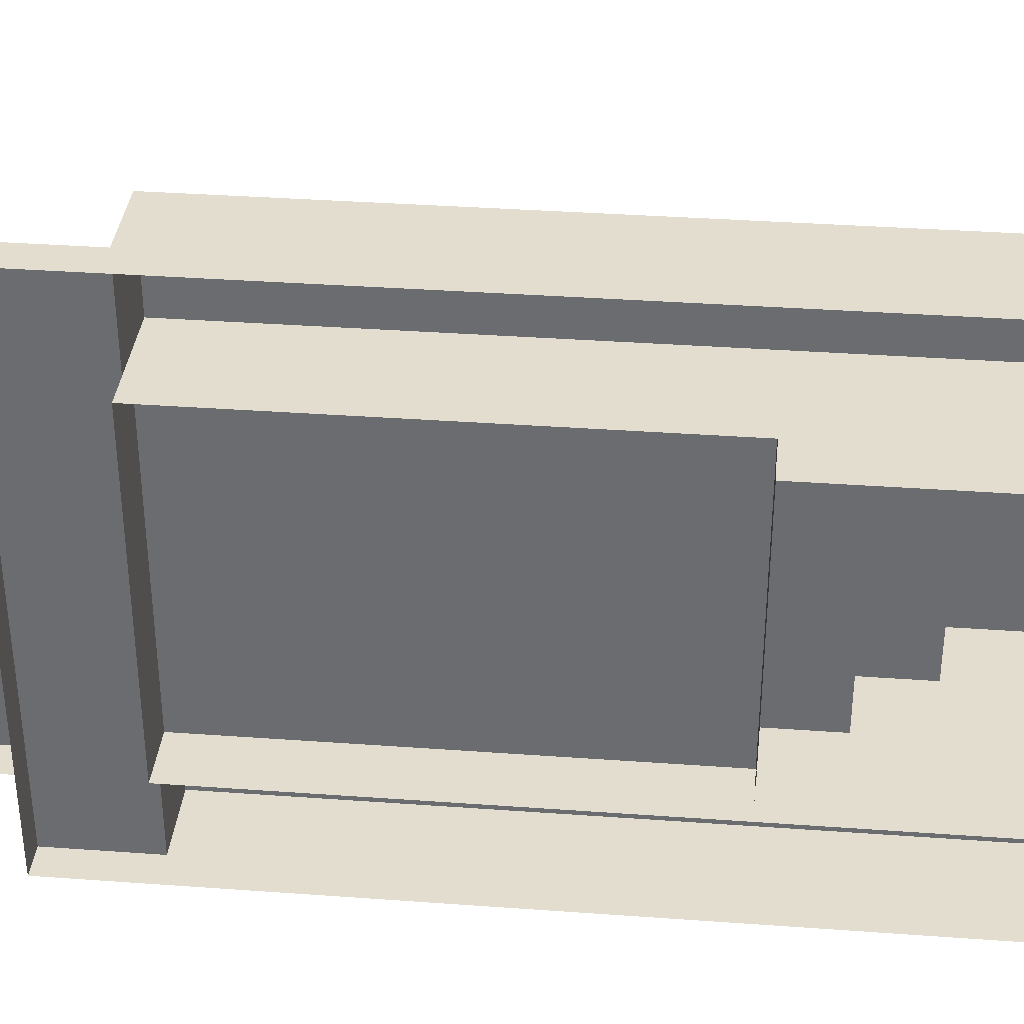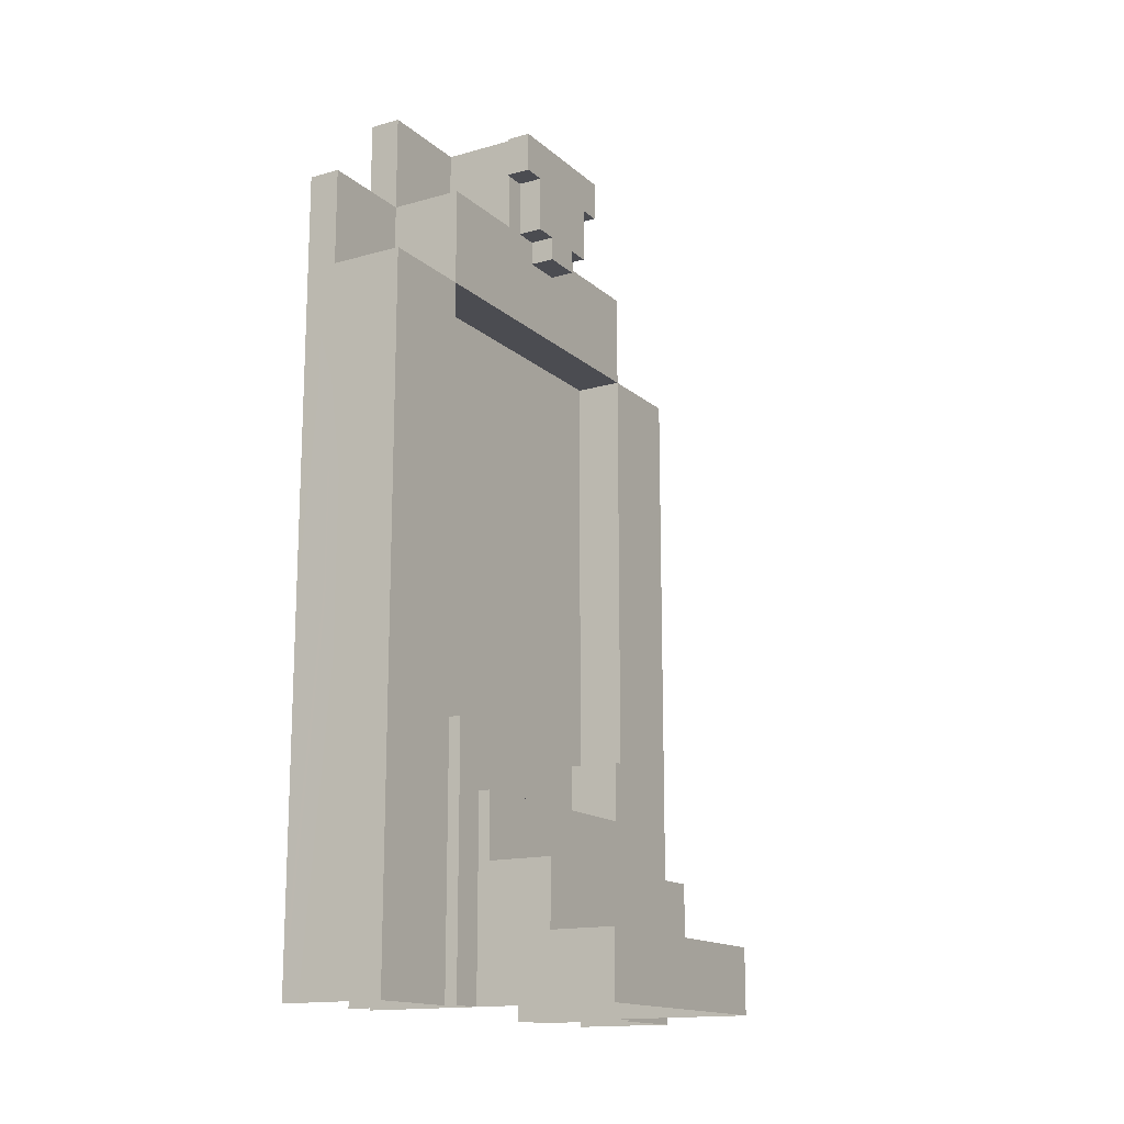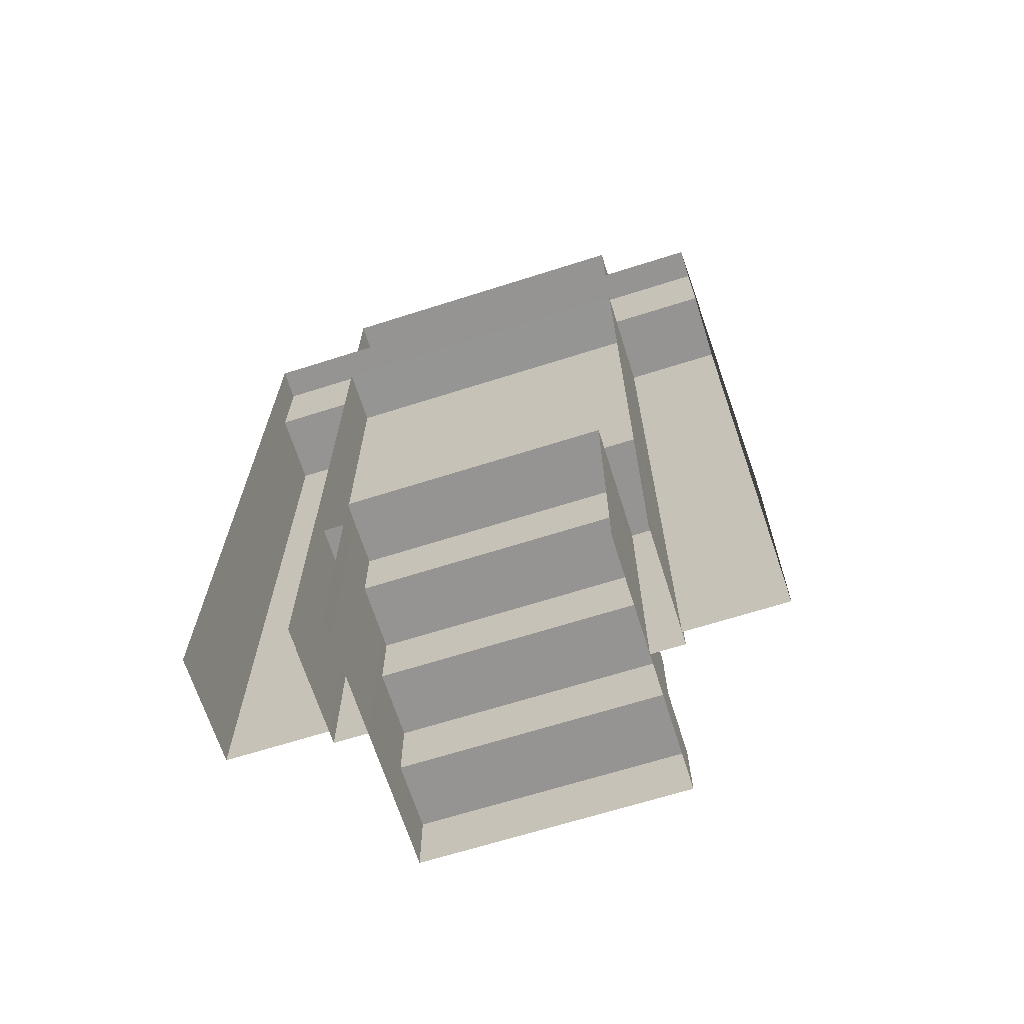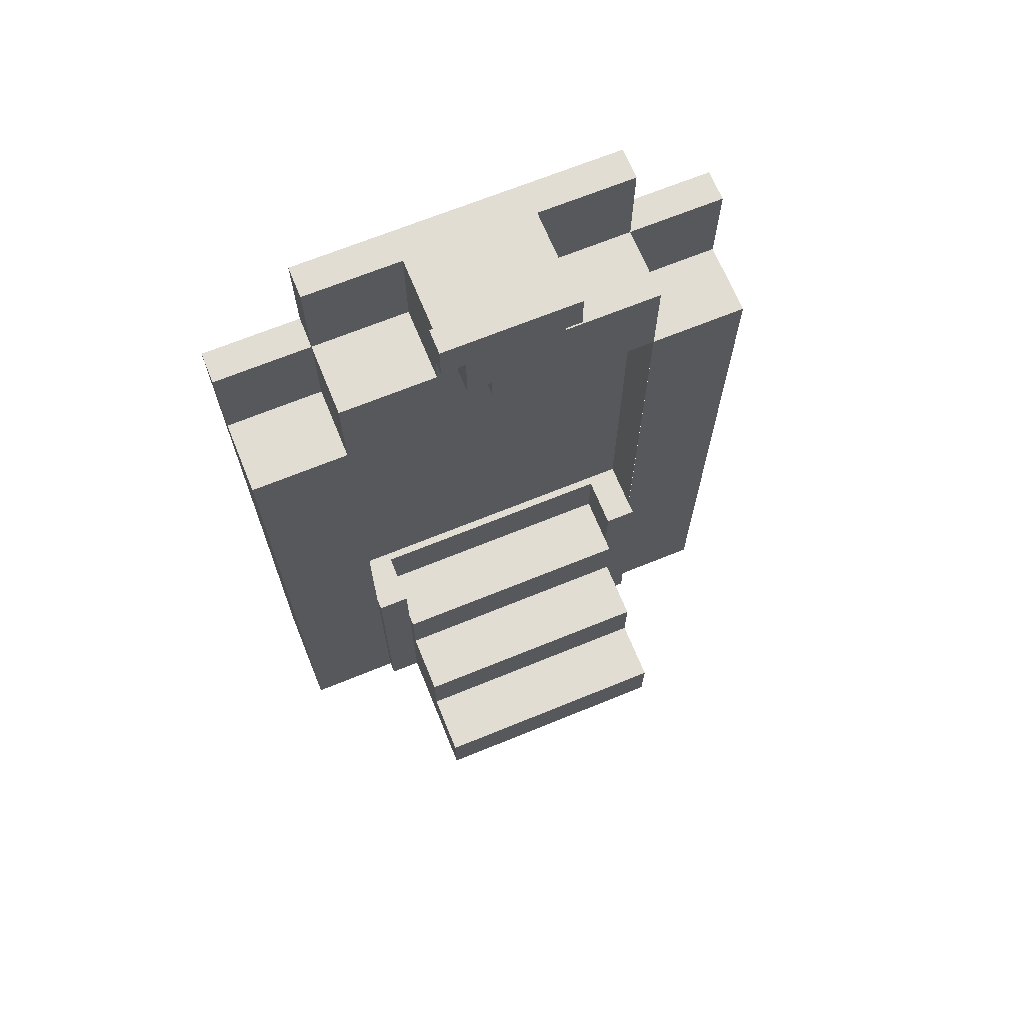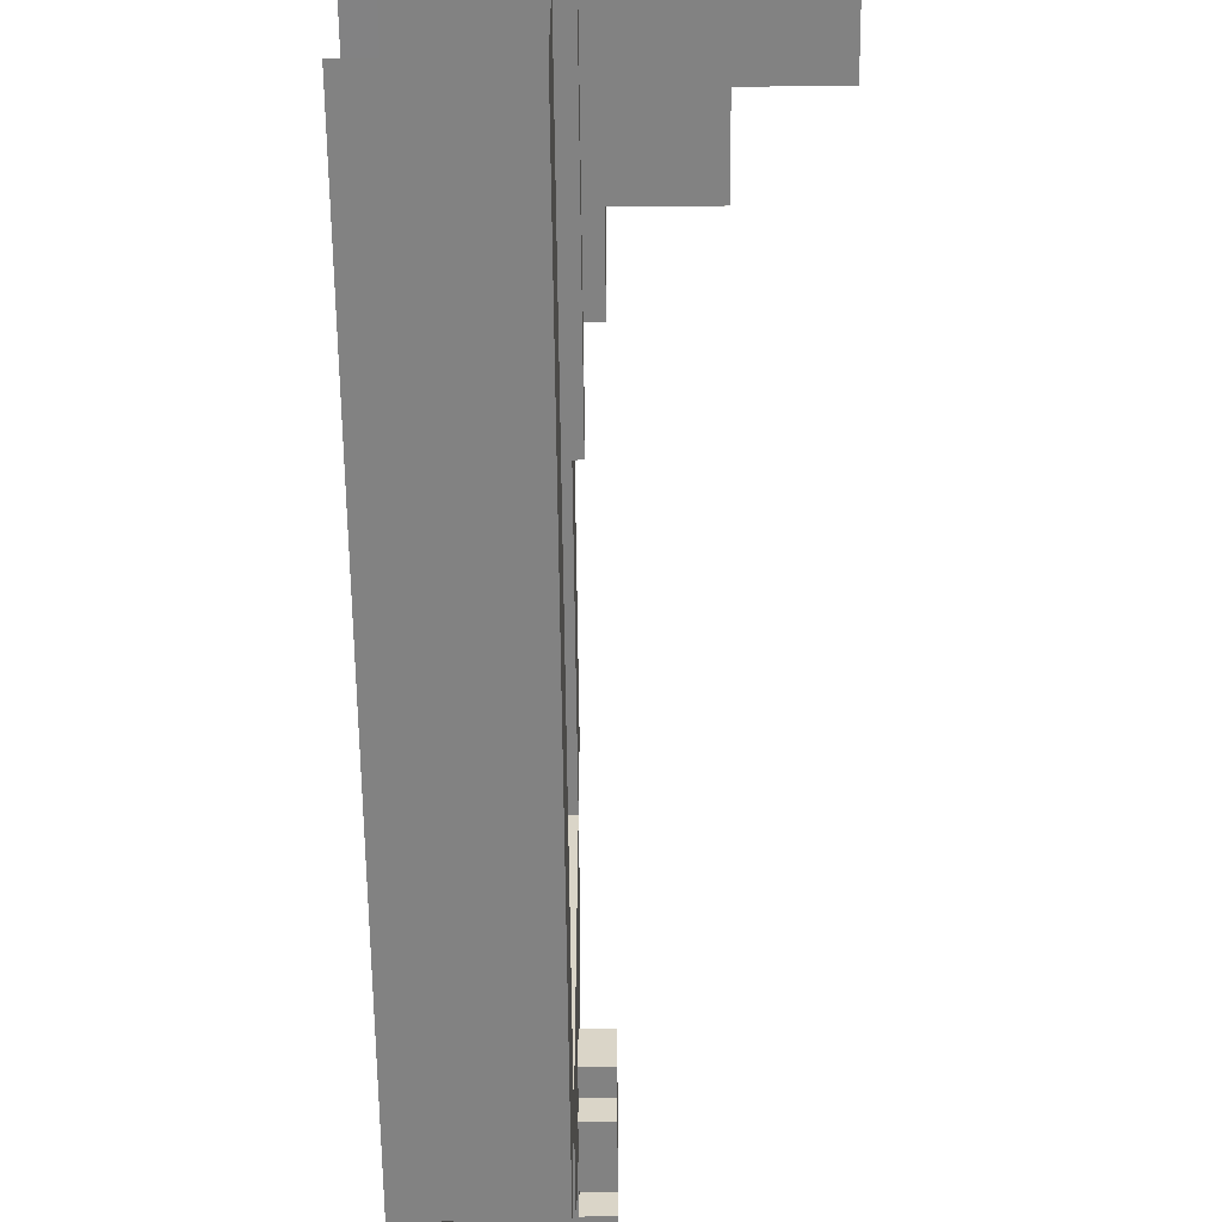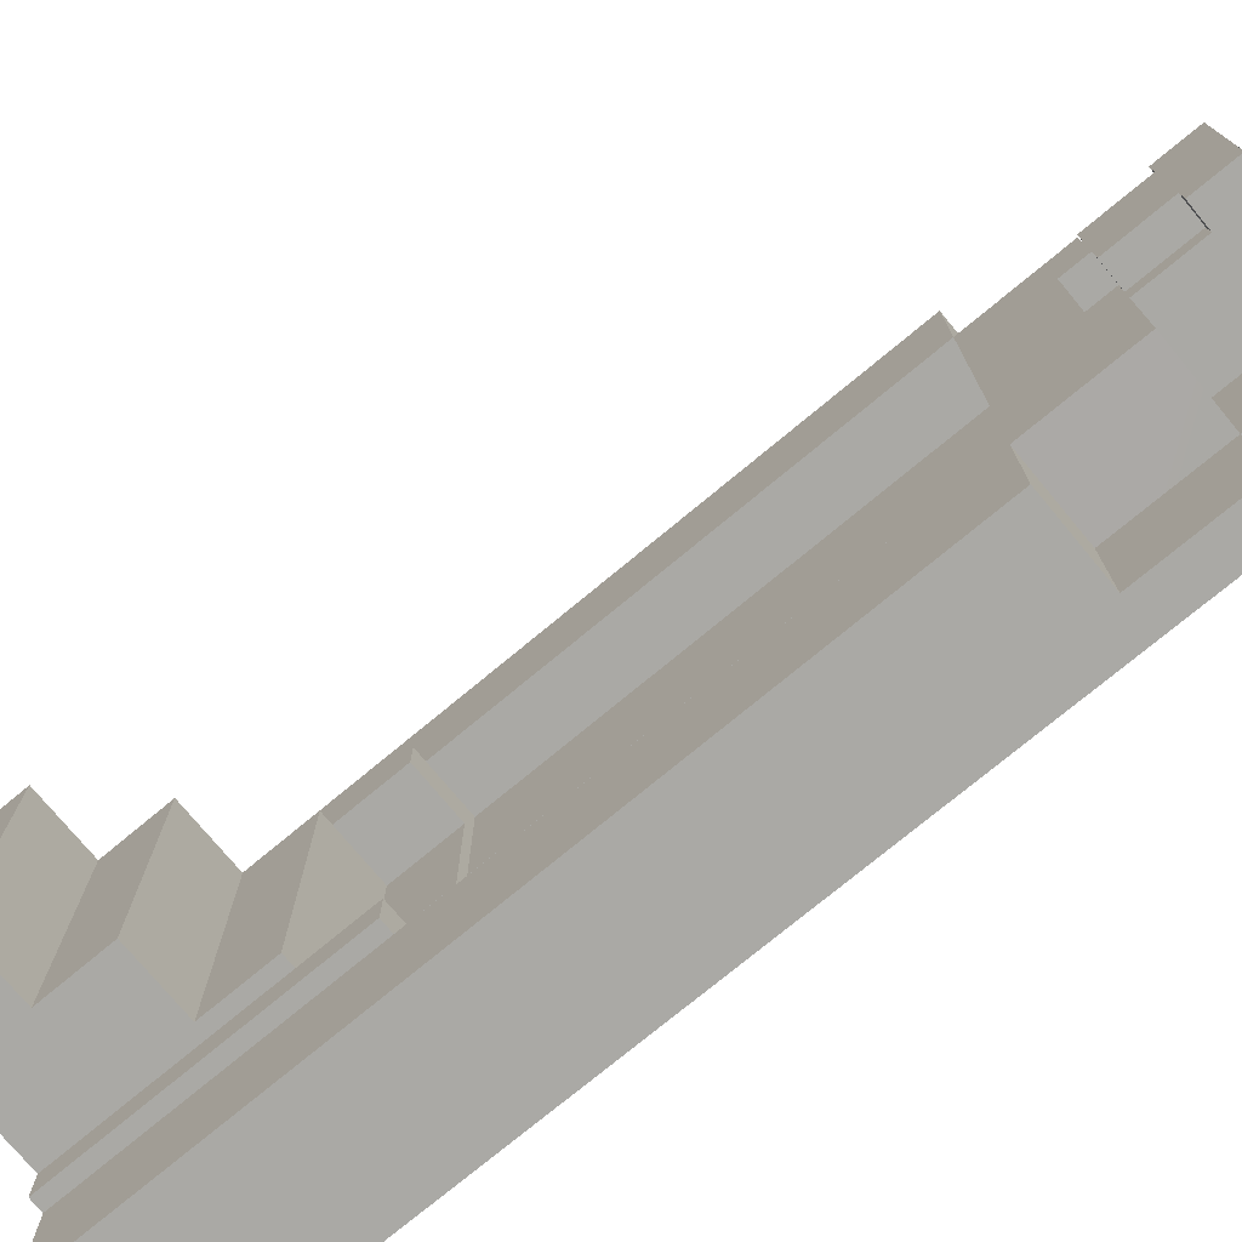
<metadata>
{"format":"obj","ext":"obj","renderer":"f3d","projection":"perspective","resolution":1024,"background":"white","views":[{"elev":35.6,"azim":-84.5,"up":"+Z"},{"elev":-15.4,"azim":30.6,"up":"+Y"},{"elev":-67.3,"azim":-72.4,"up":"+Y"},{"elev":68.4,"azim":67.8,"up":"+Y"},{"elev":-60.7,"azim":0.6,"up":"+Z"},{"elev":-75.3,"azim":129.7,"up":"+Z"}]}
</metadata>
<code>
g PortalDoorOrange_Campaign4
v 0.2087 -0.3549 1.92
v 0.2087 0.5189 1.17
v 0.2087 -0.3549 1.17
v 0.2087 0.5189 1.92
v 0.2087 0.5189 -2.08
v 0.2087 -0.3549 -1.329
v 0.2087 0.5189 -1.328
v 0.2087 -0.3549 -2.08
v 0.2087 2.145 -0.3281
v 0.2087 2.52 0.1714
v 0.2087 2.52 -0.3281
v 0.2087 2.145 0.1714
v 0.2087 2.145 1.92
v -0.3574 2.145 1.17
v 0.2087 2.145 1.17
v -0.3574 2.145 1.92
v 0.2087 -3.166 1.92
v -0.3542 -0.3549 1.92
v 0.2087 -0.3549 1.92
v -0.6031 -3.166 1.92
v -0.6031 2.895 1.92
v -0.3542 0.5189 1.92
v -0.3574 2.145 1.92
v -0.3574 2.895 1.92
v 0.2087 0.5189 1.92
v 0.2087 2.145 1.92
v 0.2087 2.145 -1.327
v -0.3574 2.145 -2.08
v 0.2087 2.145 -2.08
v -0.3574 2.145 -1.33
v 0.2087 2.52 -1.327
v -0.3574 2.145 -1.33
v 0.2087 2.145 -1.327
v 0.2087 2.895 -1.327
v -0.3574 2.895 -1.33
v 0.2087 2.52 1.17
v -0.3574 2.895 1.17
v 0.2087 2.895 1.17
v 0.2087 2.145 1.17
v -0.3574 2.145 1.17
v -0.3574 2.145 -2.08
v -0.3574 2.895 -2.08
v -0.6031 2.895 -2.08
v -0.3542 0.5189 -2.08
v 0.2087 0.5189 -2.08
v 0.2087 2.145 -2.08
v -0.3542 -0.3549 -2.08
v -0.6031 -3.166 -2.08
v 0.2087 -3.166 -2.08
v 0.2087 -0.3549 -2.08
v 0.2087 3.645 -0.5772
v -0.3574 2.895 -0.5772
v 0.2087 2.895 -0.5772
v -0.3574 3.645 -0.5772
v 0.2087 3.645 0.4223
v -0.3574 3.645 -0.5772
v 0.2087 3.645 -0.5772
v -0.3574 3.645 0.4223
v 0.2087 2.895 0.4223
v -0.3574 3.645 0.4223
v 0.2087 3.645 0.4223
v -0.3574 2.895 0.4223
v -0.3574 2.895 1.17
v 0.2087 2.895 -1.327
v 0.2087 2.895 1.17
v -0.3574 2.895 -1.33
v -0.6031 2.895 -2.08
v -0.3574 2.895 1.92
v -0.6031 2.895 1.92
v -0.3574 2.895 -2.08
v -0.3574 2.895 -2.08
v -0.3574 2.145 1.92
v -0.3574 2.895 1.92
v -0.3574 2.145 -2.08
v 0.2087 2.145 1.17
v -0.6031 2.145 1.17
v 0.2087 0.5189 1.17
v 0.2087 -0.3549 1.17
v -0.6031 -3.166 1.17
v 0.2087 -3.166 1.17
v 0.2087 2.145 -1.327
v 0.0211 2.145 -0.3281
v 0.2087 2.145 -0.3281
v -0.6031 2.145 -0.3281
v -0.6031 2.145 -1.33
v -0.6031 2.145 0.1714
v 0.0211 2.145 0.1714
v 0.2087 2.145 1.17
v -0.6031 2.145 1.17
v 0.2087 2.145 0.1714
v -0.3574 2.895 1.17
v -0.6031 3.645 1.17
v -0.3574 3.645 1.17
v -0.6031 2.895 1.17
v -0.6031 3.645 -1.33
v -0.3574 3.645 1.17
v -0.6031 3.645 1.17
v -0.3574 3.645 -1.33
v -0.3574 3.645 -1.33
v -0.6031 2.895 -1.33
v -0.3574 2.895 -1.33
v -0.6031 3.645 -1.33
v -0.3574 3.645 1.17
v -0.3574 2.895 -1.33
v -0.3574 2.895 1.17
v -0.3574 3.645 -1.33
v 0.2087 2.895 -0.5772
v 0.2087 3.645 0.4223
v 0.2087 3.645 -0.5772
v 0.2087 2.895 0.4223
v 0.3039 -1.166 -1.08
v -0.452 -1.166 -1.33
v 0.3039 -1.166 -1.33
v -0.452 -1.166 -1.08
v 0.3039 -3.166 -1.08
v 0.3039 -1.166 -1.33
v 0.3039 -3.166 -1.33
v 0.3039 -1.166 -1.08
v 0.3039 -3.166 -1.33
v -0.452 -1.166 -1.33
v -0.452 -3.166 -1.33
v 0.3039 -1.166 -1.33
v -0.452 -3.166 -1.08
v 0.3039 -1.166 -1.08
v 0.3039 -3.166 -1.08
v -0.452 -1.166 -1.08
v 0.3039 -1.166 1.17
v -0.452 -1.166 0.9203
v 0.3039 -1.166 0.9203
v -0.452 -1.166 1.17
v 0.3039 -3.166 1.17
v 0.3039 -1.166 0.9203
v 0.3039 -3.166 0.9203
v 0.3039 -1.166 1.17
v -0.452 -3.166 1.17
v 0.3039 -1.166 1.17
v 0.3039 -3.166 1.17
v -0.452 -1.166 1.17
v 0.3995 3.333 0.2641
v 0.3995 2.895 -0.4234
v 0.3995 2.895 0.2641
v 0.3995 3.333 -0.4234
v 0.3995 3.333 -0.4234
v 0.2087 2.895 -0.4234
v 0.3995 2.895 -0.4234
v 0.2087 3.333 -0.4234
v 0.3995 2.895 0.2641
v 0.2087 3.333 0.2641
v 0.3995 3.333 0.2641
v 0.2087 2.895 0.2641
v 0.2087 2.895 0.2641
v 0.3995 2.895 -0.4234
v 0.2087 2.895 -0.4234
v 0.3995 2.895 0.2641
v 0.3995 2.708 -0.2359
v 0.3995 2.895 0.07658
v 0.3995 2.895 -0.2359
v 0.3995 2.708 0.07658
v 0.3995 2.895 -0.2359
v 0.2087 2.708 -0.2359
v 0.3995 2.708 -0.2359
v 0.2087 2.895 -0.2359
v 0.3995 2.708 -0.2359
v 0.2087 2.708 0.07658
v 0.3995 2.708 0.07658
v 0.2087 2.708 -0.2359
v 0.3995 2.708 0.07658
v 0.2087 2.895 0.07658
v 0.3995 2.895 0.07658
v 0.2087 2.708 0.07658
v -0.452 -3.166 0.9203
v 0.3039 -1.166 0.9203
v -0.452 -1.166 0.9203
v 0.3039 -3.166 0.9203
v 0.3995 3.645 -0.6088
v 0.2087 3.333 -0.6088
v 0.3995 3.333 -0.6088
v 0.2087 3.645 -0.6088
v 0.3995 3.645 0.4494
v 0.2087 3.333 0.4494
v 0.2087 3.645 0.4494
v 0.3995 3.333 0.4494
v 0.3995 3.333 -0.6088
v 0.2087 3.333 0.4494
v 0.3995 3.333 0.4494
v 0.2087 3.333 -0.6088
v 0.3995 3.333 0.4494
v 0.3995 3.645 -0.6088
v 0.3995 3.333 -0.6088
v 0.3995 3.645 0.4494
v 0.2087 3.645 0.4494
v 0.3995 3.645 -0.6088
v 0.3995 3.645 0.4494
v 0.2087 3.645 -0.6088
v 0.2087 0.5189 1.92
v 0.2087 2.145 1.17
v 0.2087 0.5189 1.17
v 0.2087 2.145 1.92
v 0.2087 -0.3549 1.17
v 0.2087 -3.166 1.92
v 0.2087 -0.3549 1.92
v 0.2087 -3.166 1.17
v 0.2087 -0.3549 -2.08
v 0.2087 -3.166 -1.33
v 0.2087 -0.3549 -1.329
v 0.2087 -3.166 -2.08
v 0.2087 0.5189 -1.328
v 0.2087 2.145 -2.08
v 0.2087 0.5189 -2.08
v 0.2087 2.145 -1.327
v -0.3542 0.5189 -2.08
v 0.2087 -0.3549 -2.08
v 0.2087 0.5189 -2.08
v -0.3542 -0.3549 -2.08
v -0.3542 0.5189 1.92
v 0.2087 -0.3549 1.92
v -0.3542 -0.3549 1.92
v 0.2087 0.5189 1.92
v 0.2087 2.895 1.17
v 0.2087 2.52 0.1714
v 0.2087 2.52 1.17
v 0.2087 2.52 -0.3281
v 0.2087 2.52 -1.327
v 0.2087 2.895 0.4223
v 0.2087 2.895 -0.5772
v 0.2087 2.895 -1.327
v 0.2087 2.145 0.1714
v 0.2087 2.145 1.17
v 0.2087 2.145 -1.327
v 0.2087 2.145 -0.3281
v 0.0211 2.145 -0.3281
v 0.2087 2.145 0.1714
v 0.2087 2.145 -0.3281
v 0.0211 2.145 0.1714
v 0.2087 3.645 -0.6088
v 0.2087 3.333 -0.5772
v 0.2087 3.333 -0.6088
v 0.2087 3.645 -0.5772
v 0.2087 3.333 0.4494
v 0.2087 3.645 0.4223
v 0.2087 3.645 0.4494
v 0.2087 3.333 0.4223
v -0.165 -1.166 1.17
v -0.165 2.145 1.17
v -0.165 2.145 -1.33
v -0.165 -1.166 -1.33
v 0.8969 -2.666 0.9203
v 1.397 -2.666 -1.08
v 1.397 -2.666 0.9203
v 0.8969 -2.666 -1.08
v 0.3969 -2.166 0.9203
v 0.8969 -2.166 -1.08
v 0.8969 -2.166 0.9203
v 0.3969 -2.166 -1.08
v -0.1031 -1.666 0.9203
v 0.3969 -1.666 -1.08
v 0.3969 -1.666 0.9203
v -0.1031 -1.666 -1.08
v 1.397 -2.666 -1.08
v 1.397 -3.166 0.9203
v 1.397 -2.666 0.9203
v 1.397 -3.166 -1.08
v 0.8969 -2.166 -1.08
v 0.8969 -2.666 0.9203
v 0.8969 -2.166 0.9203
v 0.8969 -2.666 -1.08
v 0.3969 -1.666 -1.08
v 0.3969 -2.166 0.9203
v 0.3969 -1.666 0.9203
v 0.3969 -2.166 -1.08
v -0.1031 -1.166 -1.08
v -0.1031 -1.666 0.9203
v -0.1031 -1.166 0.9203
v -0.1031 -1.666 -1.08
v -0.6031 -1.166 -1.08
v -0.1031 -1.166 0.9203
v -0.6031 -1.166 0.9203
v -0.1031 -1.166 -1.08
v 0.3969 -2.166 -1.08
v 0.8969 -2.666 -1.08
v 0.8969 -2.166 -1.08
v -0.6031 -3.166 -1.08
v 1.397 -2.666 -1.08
v 1.397 -3.166 -1.08
v -0.1031 -1.666 -1.08
v -0.1031 -1.166 -1.08
v -0.6031 -1.166 -1.08
v 0.3969 -1.666 -1.08
v 0.3969 -2.166 0.9203
v -0.1031 -1.666 0.9203
v 0.3969 -1.666 0.9203
v -0.6031 -3.166 0.9203
v -0.1031 -1.166 0.9203
v -0.6031 -1.166 0.9203
v 0.8969 -2.666 0.9203
v 1.397 -2.666 0.9203
v 1.397 -3.166 0.9203
v 0.8969 -2.166 0.9203
v 0.2087 2.145 -1.327
v 0.2087 0.5189 -1.327
v -0.6031 2.145 -1.327
v 0.2087 -0.3549 -1.327
v -0.6031 -3.166 -1.327
v 0.2087 -3.166 -1.327
g PortalDoorOrange_Campaign4_0
f 3 2 1
f 4 1 2
f 7 6 5
f 8 5 6
f 11 10 9
f 12 9 10
f 15 14 13
f 16 13 14
f 19 18 17
f 20 17 18
f 18 21 20
f 22 21 18
f 23 21 22
f 24 21 23
f 22 25 23
f 26 23 25
f 29 28 27
f 30 27 28
f 33 32 31
f 32 34 31
f 35 34 32
f 38 37 36
f 37 39 36
f 40 39 37
f 43 42 41
f 44 43 41
f 44 41 45
f 46 45 41
f 47 43 44
f 48 43 47
f 48 47 49
f 50 49 47
f 53 52 51
f 54 51 52
f 57 56 55
f 58 55 56
f 61 60 59
f 62 59 60
f 65 64 63
f 66 63 64
f 69 68 67
f 70 67 68
f 73 72 71
f 74 71 72
f 77 76 75
f 78 76 77
f 79 76 78
f 80 79 78
f 83 82 81
f 82 84 81
f 84 85 81
f 84 82 86
f 87 86 82
f 86 87 88
f 89 86 88
f 87 90 88
f 93 92 91
f 94 91 92
f 97 96 95
f 98 95 96
f 101 100 99
f 102 99 100
f 105 104 103
f 106 103 104
f 109 108 107
f 110 107 108
f 113 112 111
f 114 111 112
f 117 116 115
f 118 115 116
f 121 120 119
f 122 119 120
f 125 124 123
f 126 123 124
f 129 128 127
f 130 127 128
f 133 132 131
f 134 131 132
f 137 136 135
f 138 135 136
f 141 140 139
f 142 139 140
f 145 144 143
f 146 143 144
f 149 148 147
f 150 147 148
f 153 152 151
f 154 151 152
f 157 156 155
f 158 155 156
f 161 160 159
f 162 159 160
f 165 164 163
f 166 163 164
f 169 168 167
f 170 167 168
f 173 172 171
f 174 171 172
f 177 176 175
f 178 175 176
f 181 180 179
f 182 179 180
f 185 184 183
f 186 183 184
f 189 188 187
f 190 187 188
f 193 192 191
f 194 191 192
f 197 196 195
f 198 195 196
f 201 200 199
f 202 199 200
f 205 204 203
f 206 203 204
f 209 208 207
f 210 207 208
f 213 212 211
f 214 211 212
f 217 216 215
f 218 215 216
f 221 220 219
f 220 222 219
f 222 223 219
f 223 224 219
f 225 224 223
f 226 225 223
f 220 221 227
f 228 227 221
f 223 222 229
f 230 229 222
f 233 232 231
f 234 231 232
f 237 236 235
f 238 235 236
f 241 240 239
f 242 239 240
f 245 244 243
f 246 245 243
f 249 248 247
f 250 247 248
f 253 252 251
f 254 251 252
f 257 256 255
f 258 255 256
f 261 260 259
f 262 259 260
f 265 264 263
f 266 263 264
f 269 268 267
f 270 267 268
f 273 272 271
f 274 271 272
f 277 276 275
f 278 275 276
f 281 280 279
f 280 282 279
f 283 282 280
f 284 282 283
f 282 285 279
f 286 285 282
f 287 286 282
f 285 288 279
f 291 290 289
f 290 292 289
f 293 292 290
f 294 292 293
f 292 295 289
f 296 295 292
f 297 296 292
f 295 298 289
f 301 300 299
f 301 302 300
f 301 303 302
f 303 304 302

</code>
